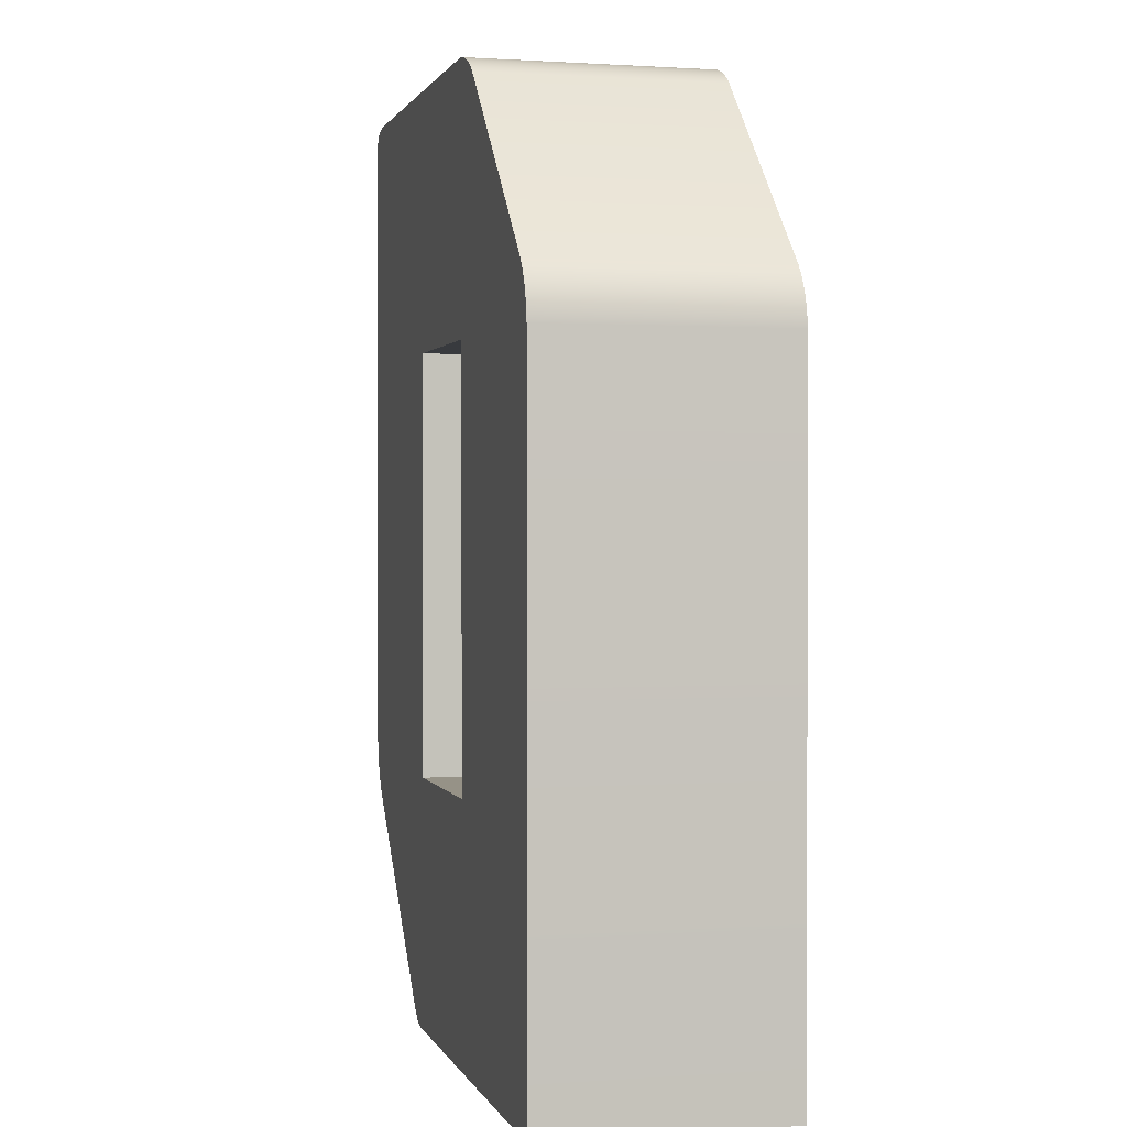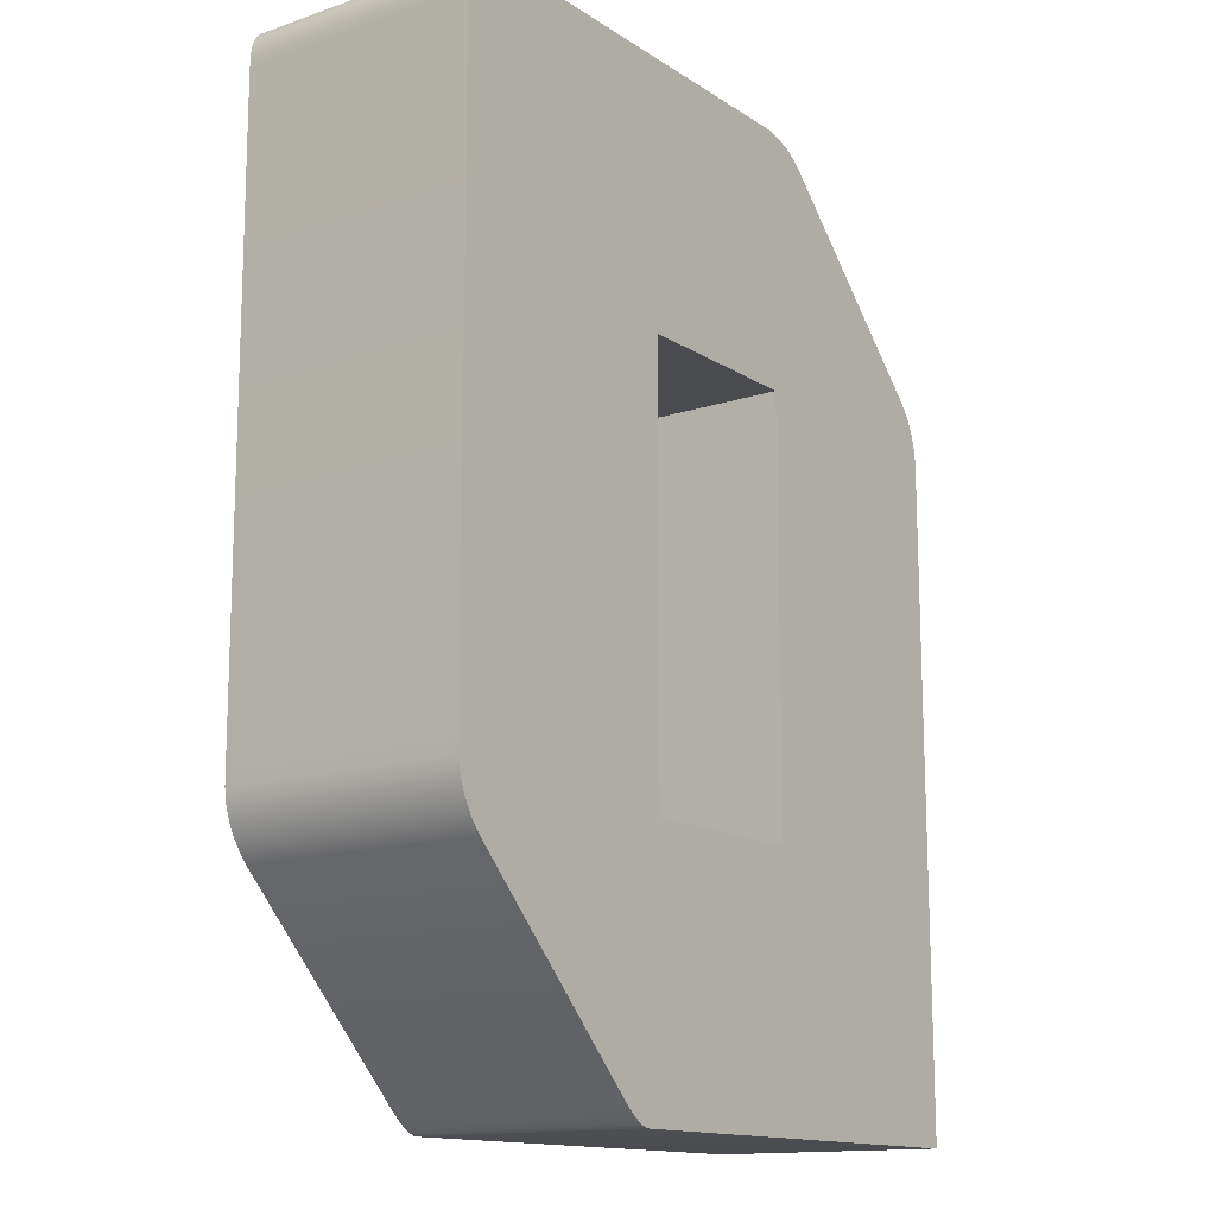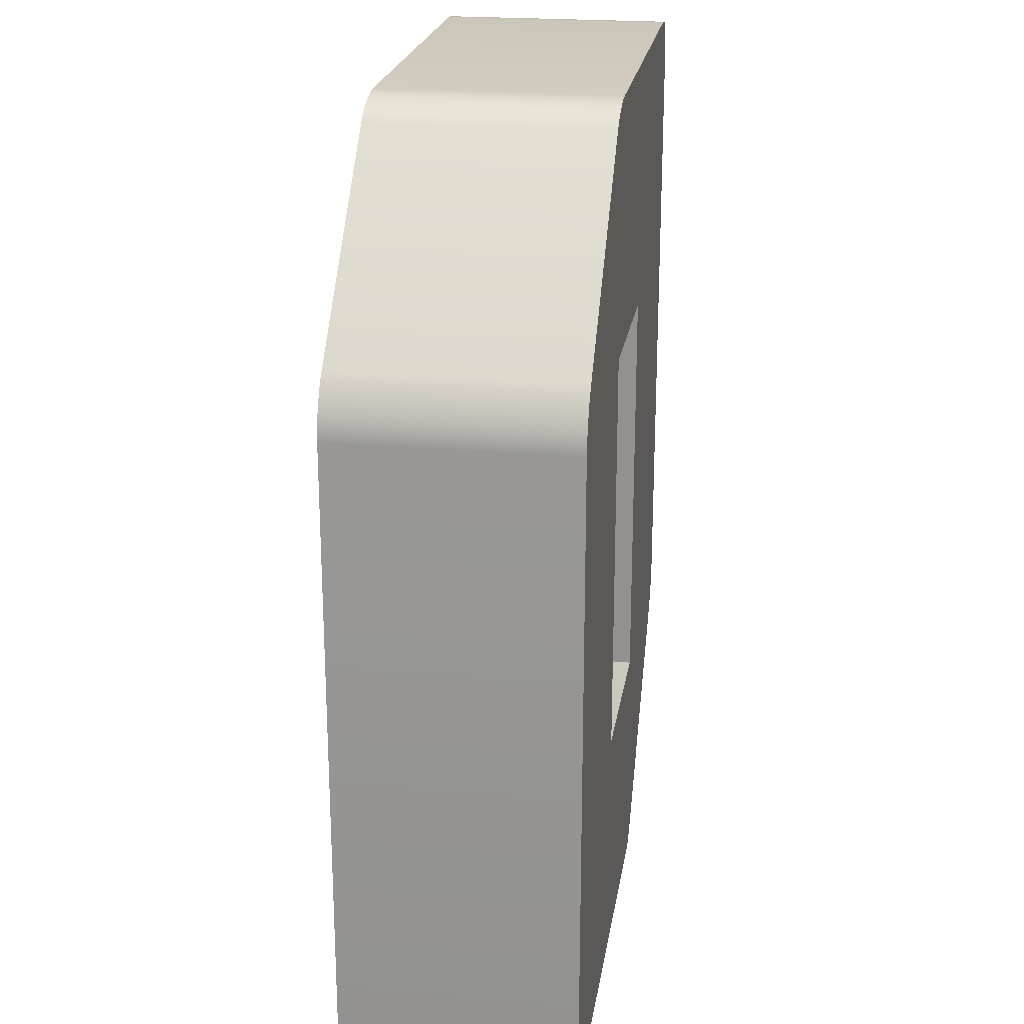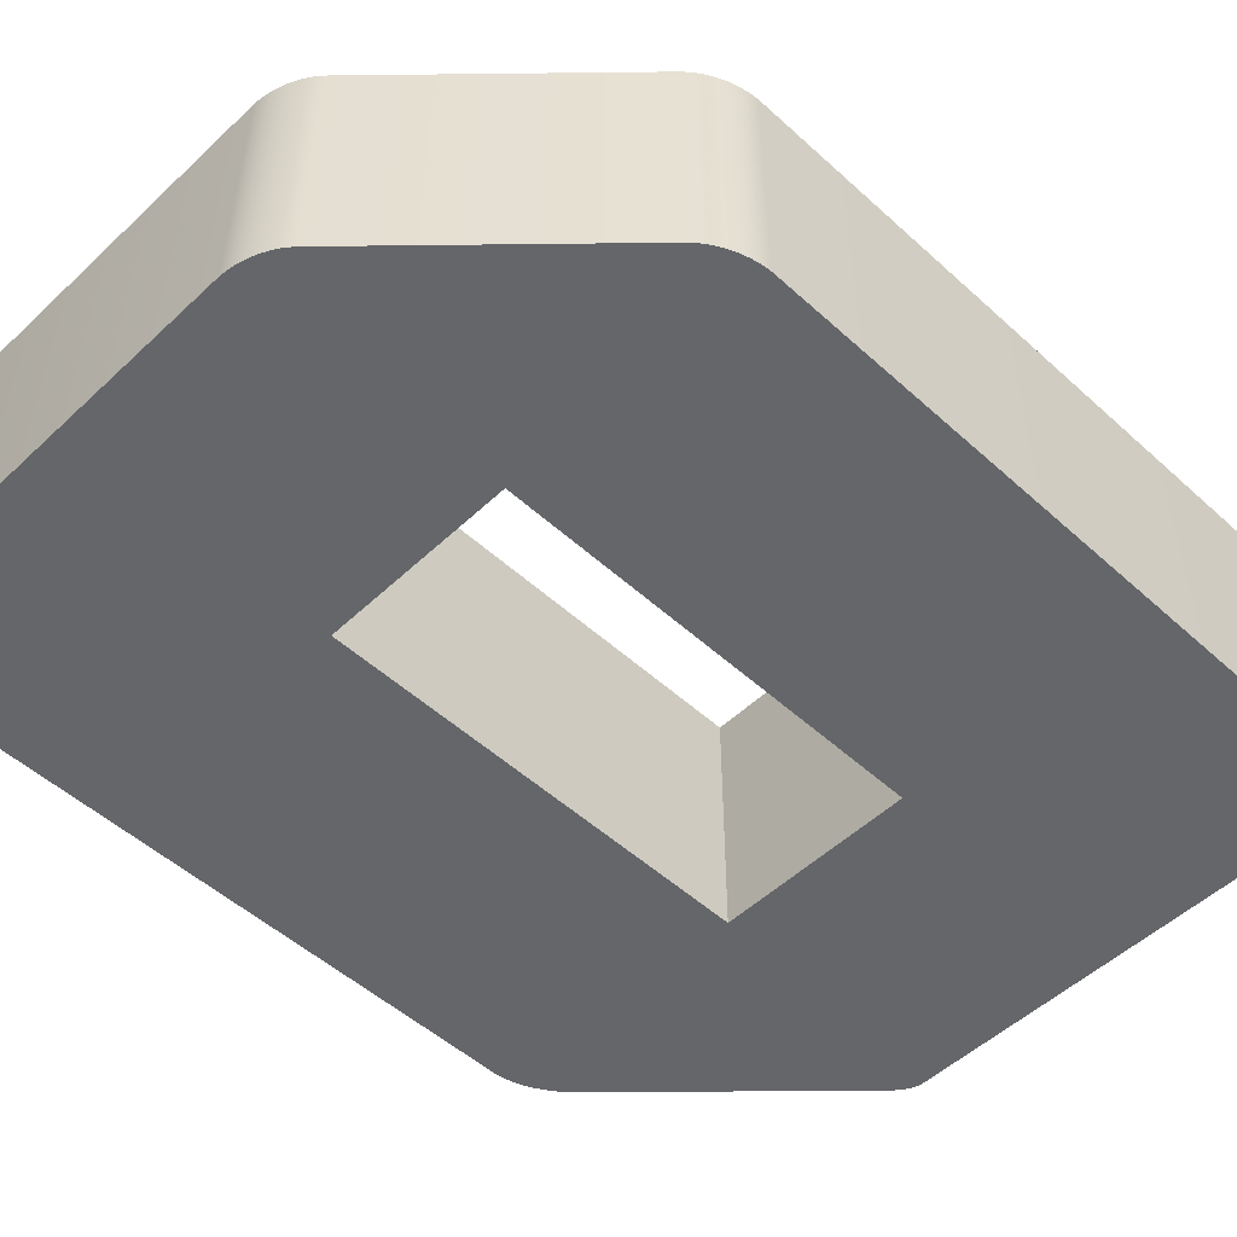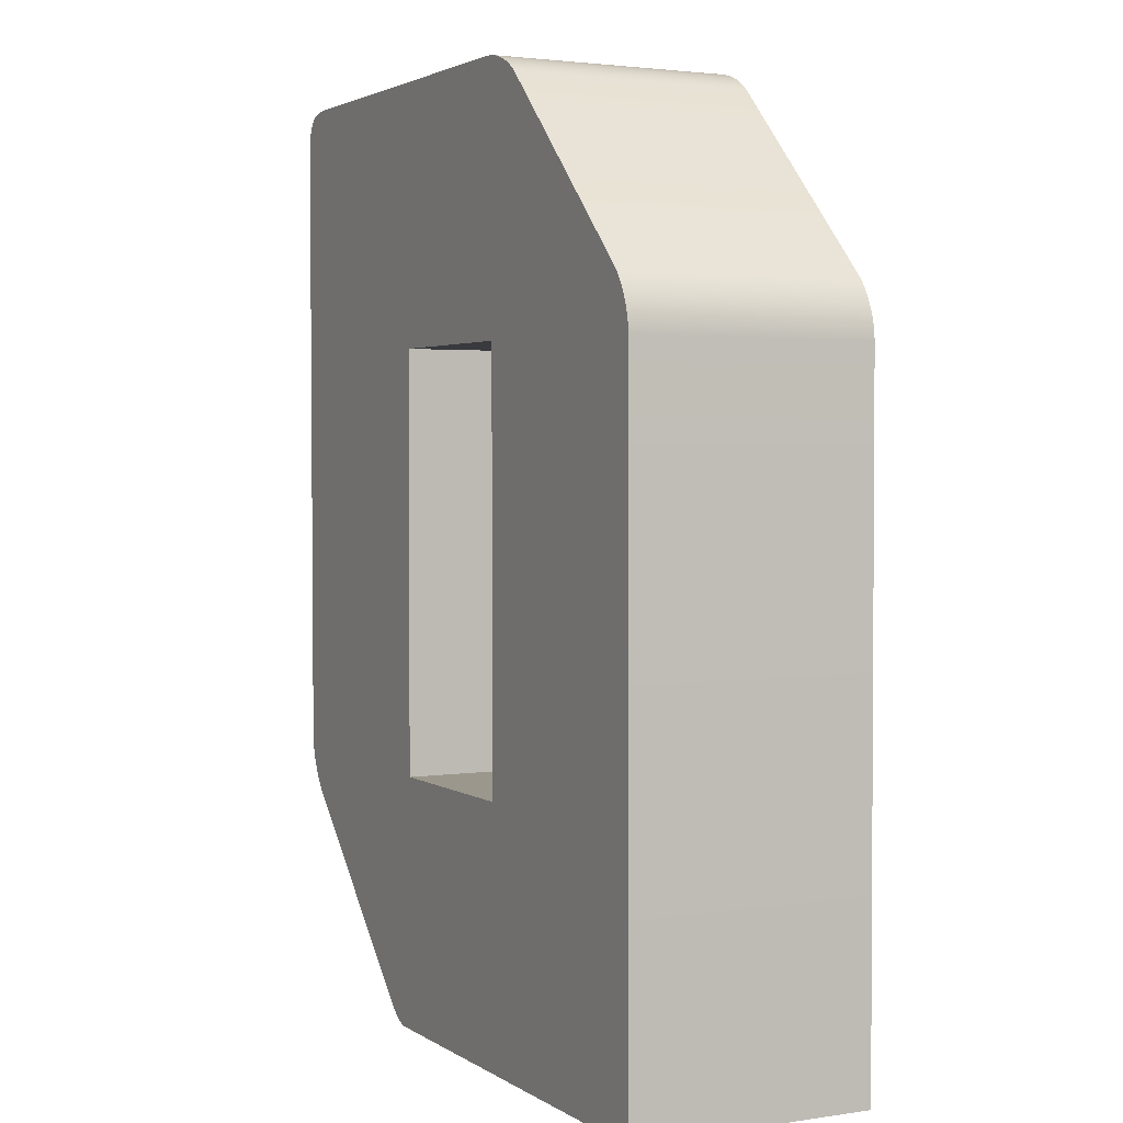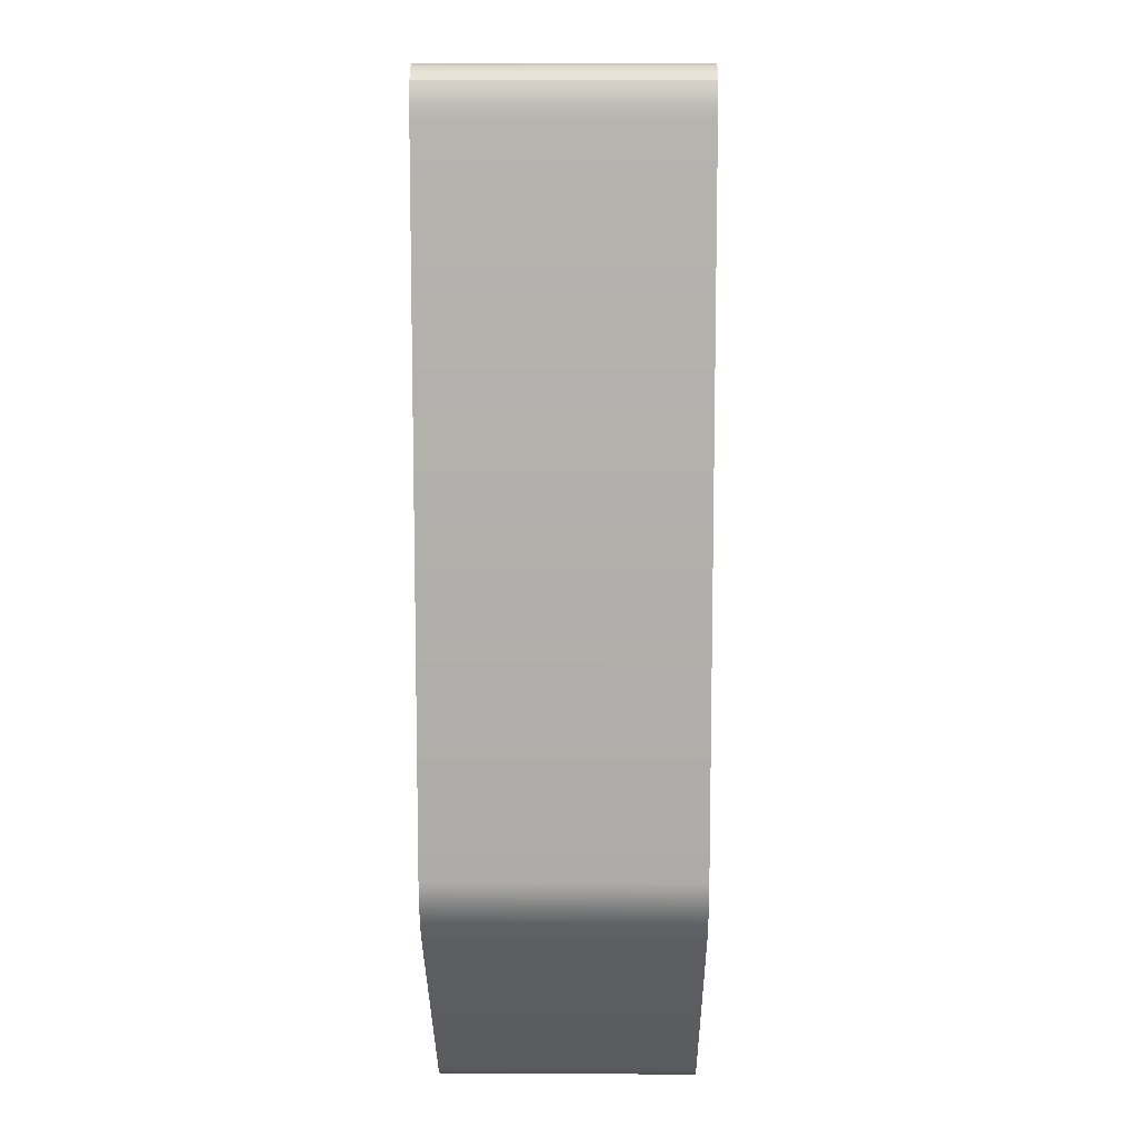
<metadata>
{"format":"obj","ext":"obj","renderer":"f3d","projection":"perspective","resolution":1024,"background":"white","views":[{"elev":1.0,"azim":-104.3,"up":"+Y"},{"elev":-14.1,"azim":126.3,"up":"+Y"},{"elev":22.2,"azim":-81.2,"up":"+Y"},{"elev":-51.7,"azim":-134.5,"up":"+Z"},{"elev":2.6,"azim":-117.3,"up":"+Y"},{"elev":10.4,"azim":90.7,"up":"+Y"}]}
</metadata>
<code>
v  0.0603 -0.2506 0.1311
v  0.0629 -0.2503 0.1311
v  0.0656 -0.2493 0.1311
v  0.0682 -0.2479 0.1311
v  0.0709 -0.2461 0.1311
v  0.0734 -0.2441 0.1311
v  0.0758 -0.242 0.1311
v  0.078 -0.2399 0.1311
v  0.1781 -0.1389 0.1311
v  0.1814 -0.1351 0.1311
v  0.1844 -0.1308 0.1311
v  0.1871 -0.1261 0.1311
v  0.1894 -0.1212 0.1311
v  0.1911 -0.1162 0.1311
v  0.1923 -0.1112 0.1311
v  0.1927 -0.1064 0.1311
v  0.1937 0.2314 0.1311
v  0.1935 0.2382 0.1311
v  0.1925 0.2438 0.1311
v  0.1906 0.2482 0.1311
v  0.1877 0.2516 0.1311
v  0.1835 0.2539 0.1311
v  0.178 0.2552 0.1311
v  0.1708 0.2556 0.1311
v  -0.0463 0.2547 0.1311
v  -0.0507 0.2544 0.1311
v  -0.0553 0.2535 0.1311
v  -0.0599 0.2522 0.1311
v  -0.0643 0.2505 0.1311
v  -0.0686 0.2483 0.1311
v  -0.0725 0.2458 0.1311
v  -0.0759 0.243 0.1311
v  -0.1767 0.1429 0.1311
v  -0.1798 0.1393 0.1311
v  -0.1826 0.1352 0.1311
v  -0.185 0.1307 0.1311
v  -0.187 0.126 0.1311
v  -0.1885 0.1211 0.1311
v  -0.1895 0.1163 0.1311
v  -0.1899 0.1116 0.1311
v  -0.1905 -0.2511 0.1311
v  0.0518 0.1147 0.1311
v  0.0518 -0.114 0.1311
v  -0.0504 -0.114 0.1311
v  -0.0504 0.1147 0.1311
v  0.0603 -0.2506 0
v  0.0629 -0.2503 0
v  0.0656 -0.2493 0
v  0.0682 -0.2479 0
v  0.0709 -0.2461 0
v  0.0734 -0.2441 0
v  0.0758 -0.242 0
v  0.078 -0.2399 0
v  0.1781 -0.1389 0
v  0.1814 -0.1351 0
v  0.1844 -0.1308 0
v  0.1871 -0.1261 0
v  0.1894 -0.1212 0
v  0.1911 -0.1162 0
v  0.1923 -0.1112 0
v  0.1927 -0.1064 0
v  0.1937 0.2314 -0
v  0.1935 0.2382 -0
v  0.1925 0.2438 -0
v  0.1906 0.2482 -0
v  0.1877 0.2516 -0
v  0.1835 0.2539 -0
v  0.178 0.2552 -0
v  0.1708 0.2556 -0
v  -0.0463 0.2547 -0
v  -0.0507 0.2544 -0
v  -0.0553 0.2535 -0
v  -0.0599 0.2522 -0
v  -0.0643 0.2505 -0
v  -0.0686 0.2483 -0
v  -0.0725 0.2458 -0
v  -0.0759 0.243 -0
v  -0.1767 0.1429 -0
v  -0.1798 0.1393 -0
v  -0.1826 0.1352 -0
v  -0.185 0.1307 -0
v  -0.187 0.126 -0
v  -0.1885 0.1211 -0
v  -0.1895 0.1163 -0
v  -0.1899 0.1116 -0
v  -0.1905 -0.2511 0
v  0.0518 0.1147 -0
v  0.0518 -0.114 0
v  -0.0504 -0.114 0
v  -0.0504 0.1147 -0
o 0
g 0
f 20 21 22
f 19 20 22
f 19 22 23
f 18 19 23
f 18 23 24
f 17 18 24
f 17 24 42
f 16 17 42
f 15 16 42
f 14 15 42
f 13 14 42
f 12 13 42
f 11 12 42
f 10 11 42
f 9 10 42
f 8 9 42
f 7 8 42
f 6 7 42
f 5 6 42
f 4 5 42
f 3 4 42
f 2 3 42
f 1 2 42
f 1 42 43
f 42 24 25
f 42 25 26
f 42 26 27
f 42 27 28
f 42 28 29
f 42 29 30
f 42 30 31
f 42 31 32
f 45 42 32
f 45 32 33
f 45 33 34
f 45 34 35
f 45 35 36
f 45 36 37
f 45 37 38
f 45 38 39
f 45 39 40
f 44 45 40
f 44 40 41
f 43 44 41
f 1 43 41
f 67 66 65
f 67 65 64
f 68 67 64
f 68 64 63
f 69 68 63
f 69 63 62
f 87 69 62
f 87 62 61
f 87 61 60
f 87 60 59
f 87 59 58
f 87 58 57
f 87 57 56
f 87 56 55
f 87 55 54
f 87 54 53
f 87 53 52
f 87 52 51
f 87 51 50
f 87 50 49
f 87 49 48
f 87 48 47
f 87 47 46
f 88 87 46
f 88 46 86
f 70 69 87
f 71 70 87
f 72 71 87
f 73 72 87
f 74 73 87
f 75 74 87
f 76 75 87
f 77 76 87
f 77 87 90
f 78 77 90
f 79 78 90
f 80 79 90
f 81 80 90
f 82 81 90
f 83 82 90
f 84 83 90
f 85 84 90
f 85 90 89
f 86 85 89
f 88 86 89
f 87 88 43
f 43 42 87
f 46 47 2
f 2 1 46
f 47 48 3
f 3 2 47
f 48 49 4
f 4 3 48
f 49 50 5
f 5 4 49
f 50 51 6
f 6 5 50
f 51 52 7
f 7 6 51
f 52 53 8
f 8 7 52
f 53 54 9
f 9 8 53
f 54 55 10
f 10 9 54
f 55 56 11
f 11 10 55
f 56 57 12
f 12 11 56
f 57 58 13
f 13 12 57
f 58 59 14
f 14 13 58
f 59 60 15
f 15 14 59
f 60 61 16
f 16 15 60
f 61 62 17
f 17 16 61
f 86 46 1
f 1 41 86
f 88 89 44
f 44 43 88
f 85 86 41
f 41 40 85
f 89 90 45
f 45 44 89
f 84 85 40
f 40 39 84
f 83 84 39
f 39 38 83
f 82 83 38
f 38 37 82
f 81 82 37
f 37 36 81
f 80 81 36
f 36 35 80
f 79 80 35
f 35 34 79
f 78 79 34
f 34 33 78
f 77 78 33
f 33 32 77
f 90 87 42
f 42 45 90
f 76 77 32
f 32 31 76
f 75 76 31
f 31 30 75
f 74 75 30
f 30 29 74
f 73 74 29
f 29 28 73
f 72 73 28
f 28 27 72
f 71 72 27
f 27 26 71
f 70 71 26
f 26 25 70
f 69 70 25
f 25 24 69
f 62 63 18
f 18 17 62
f 68 69 24
f 24 23 68
f 63 64 19
f 19 18 63
f 67 68 23
f 23 22 67
f 64 65 20
f 20 19 64
f 66 67 22
f 22 21 66
f 65 66 21
f 21 20 65

</code>
